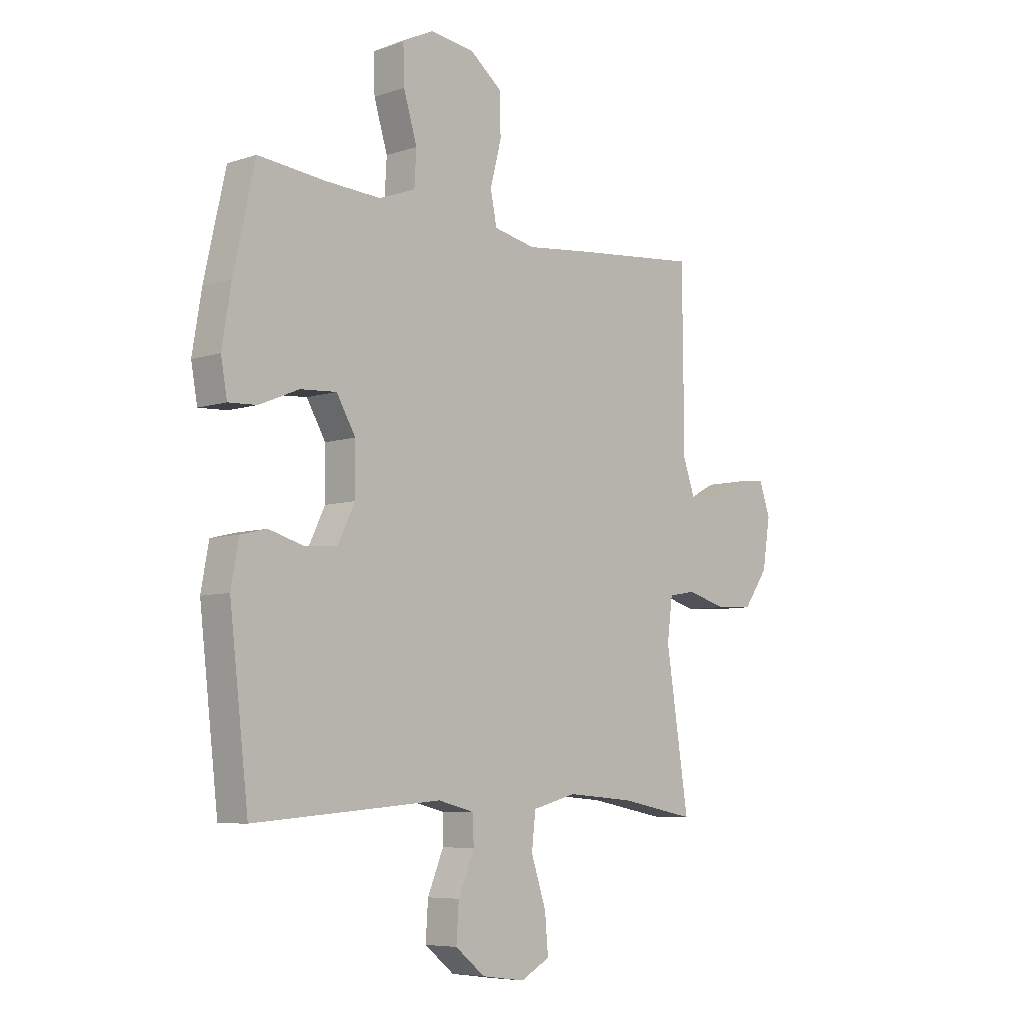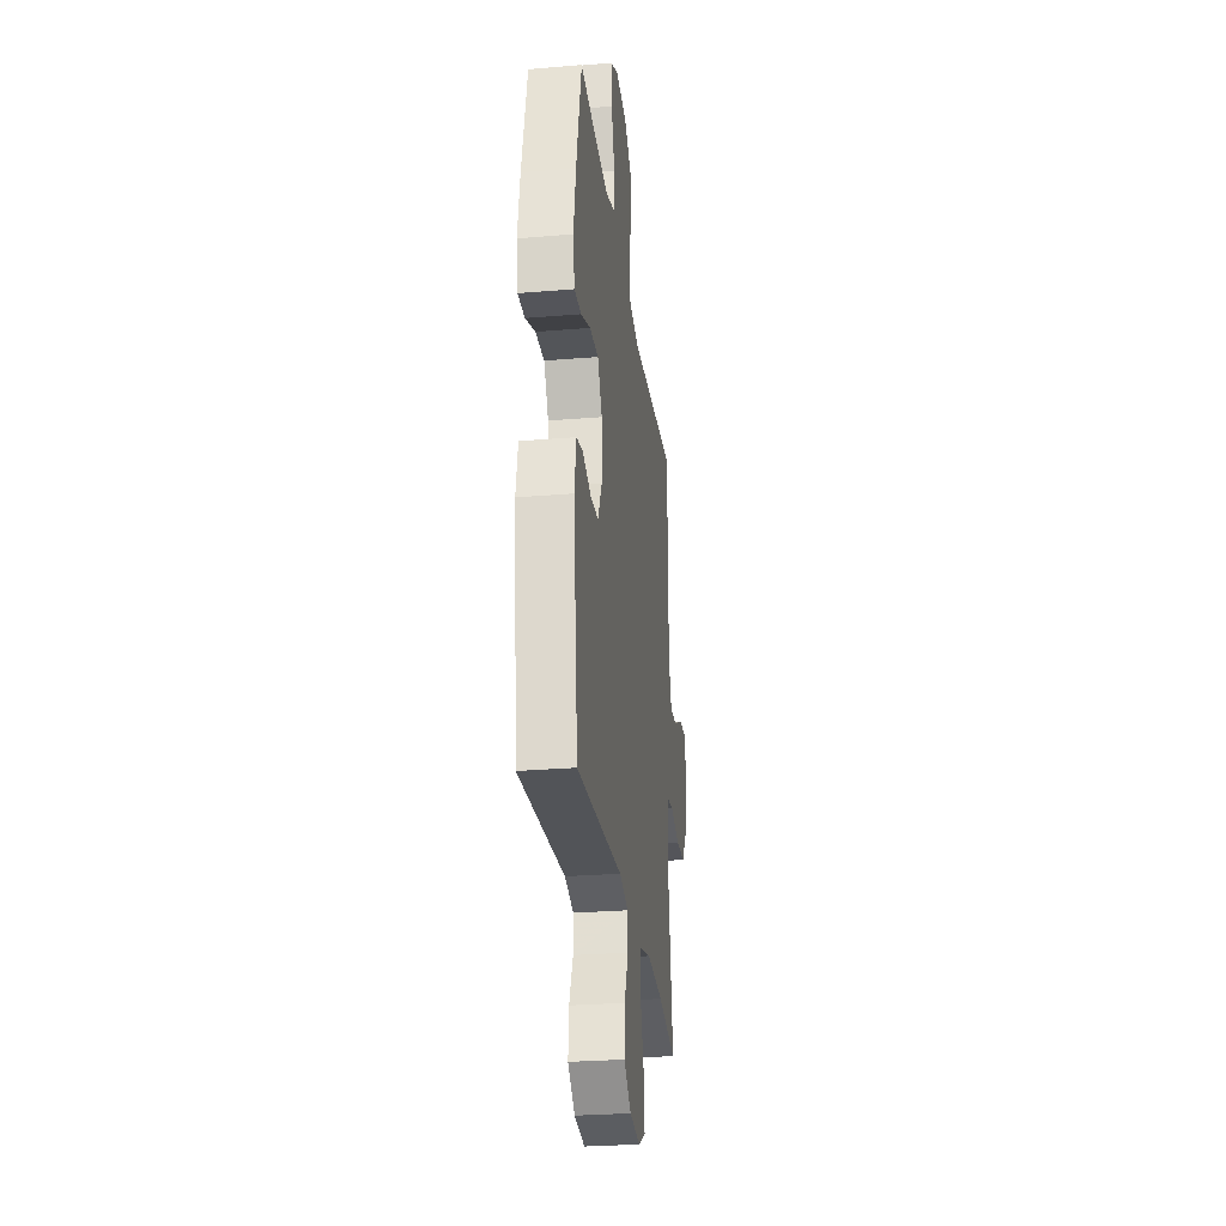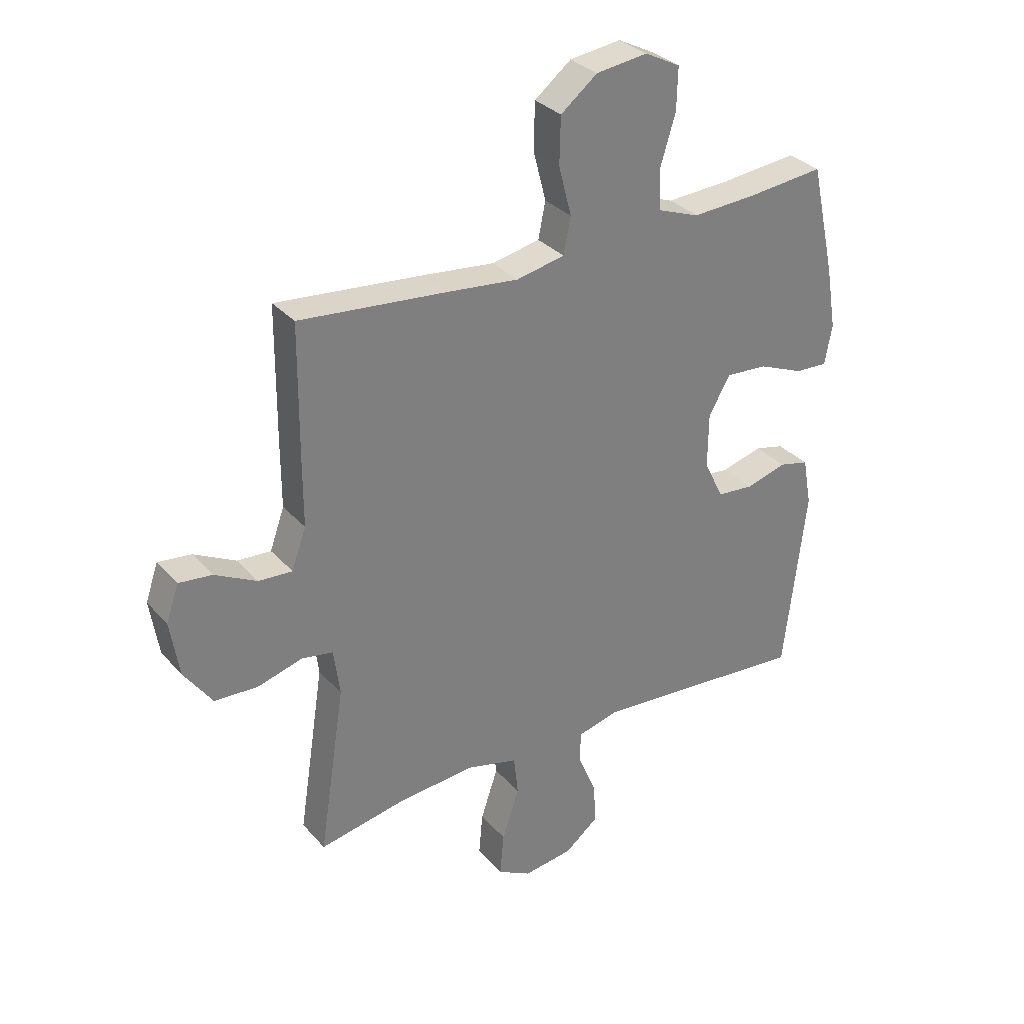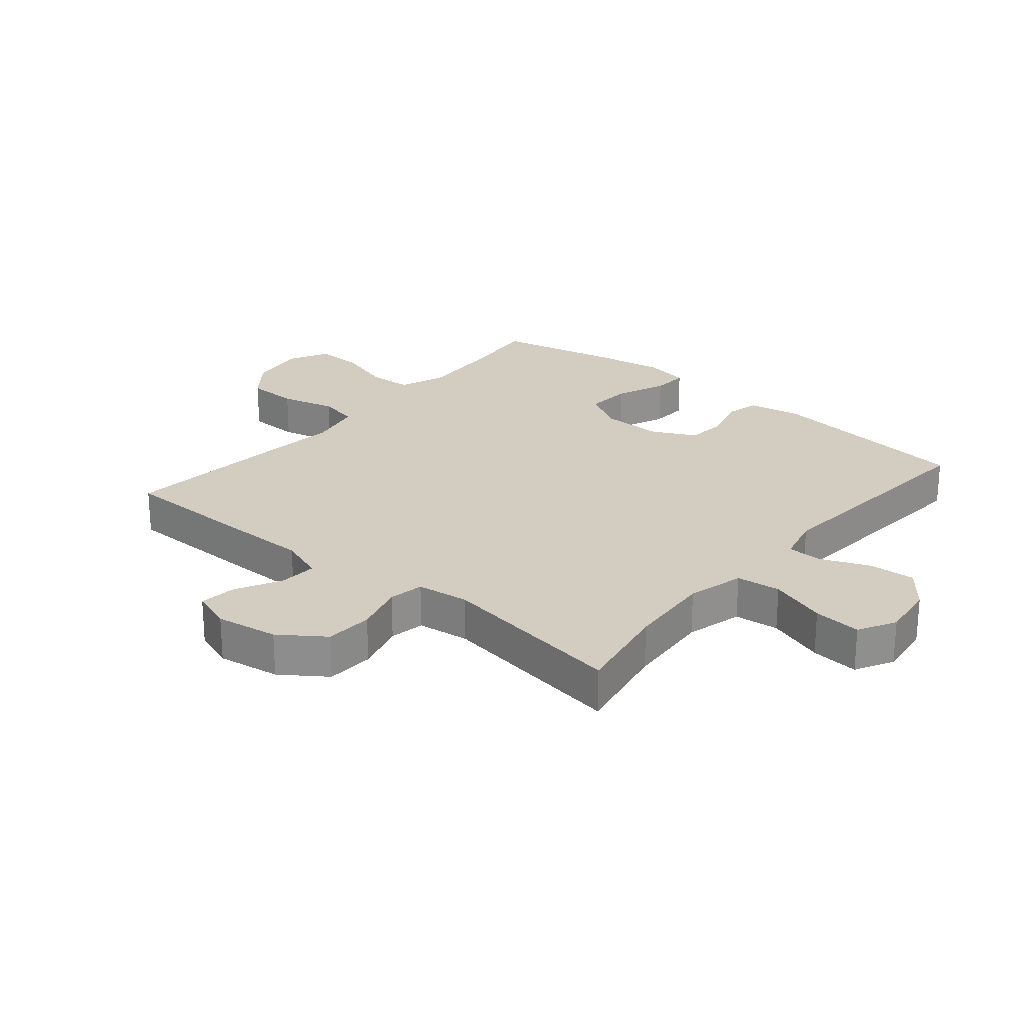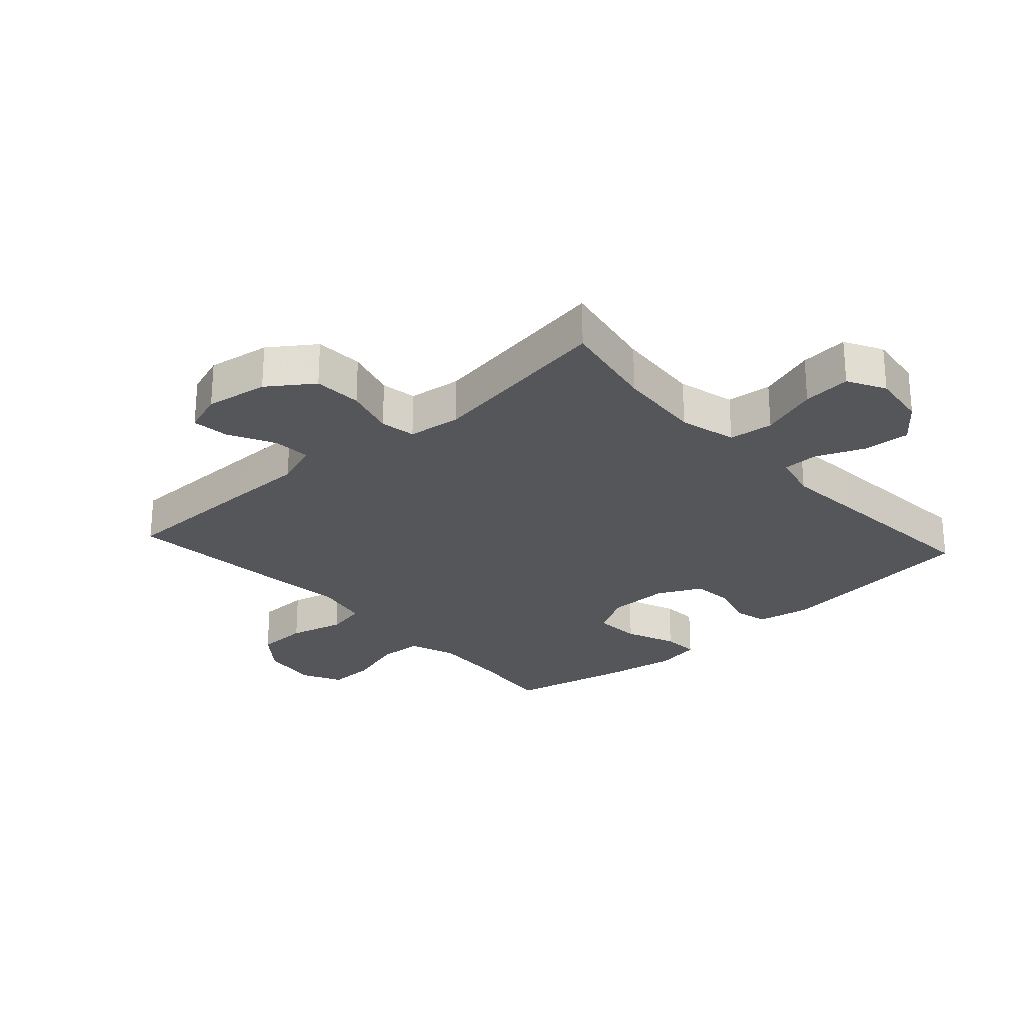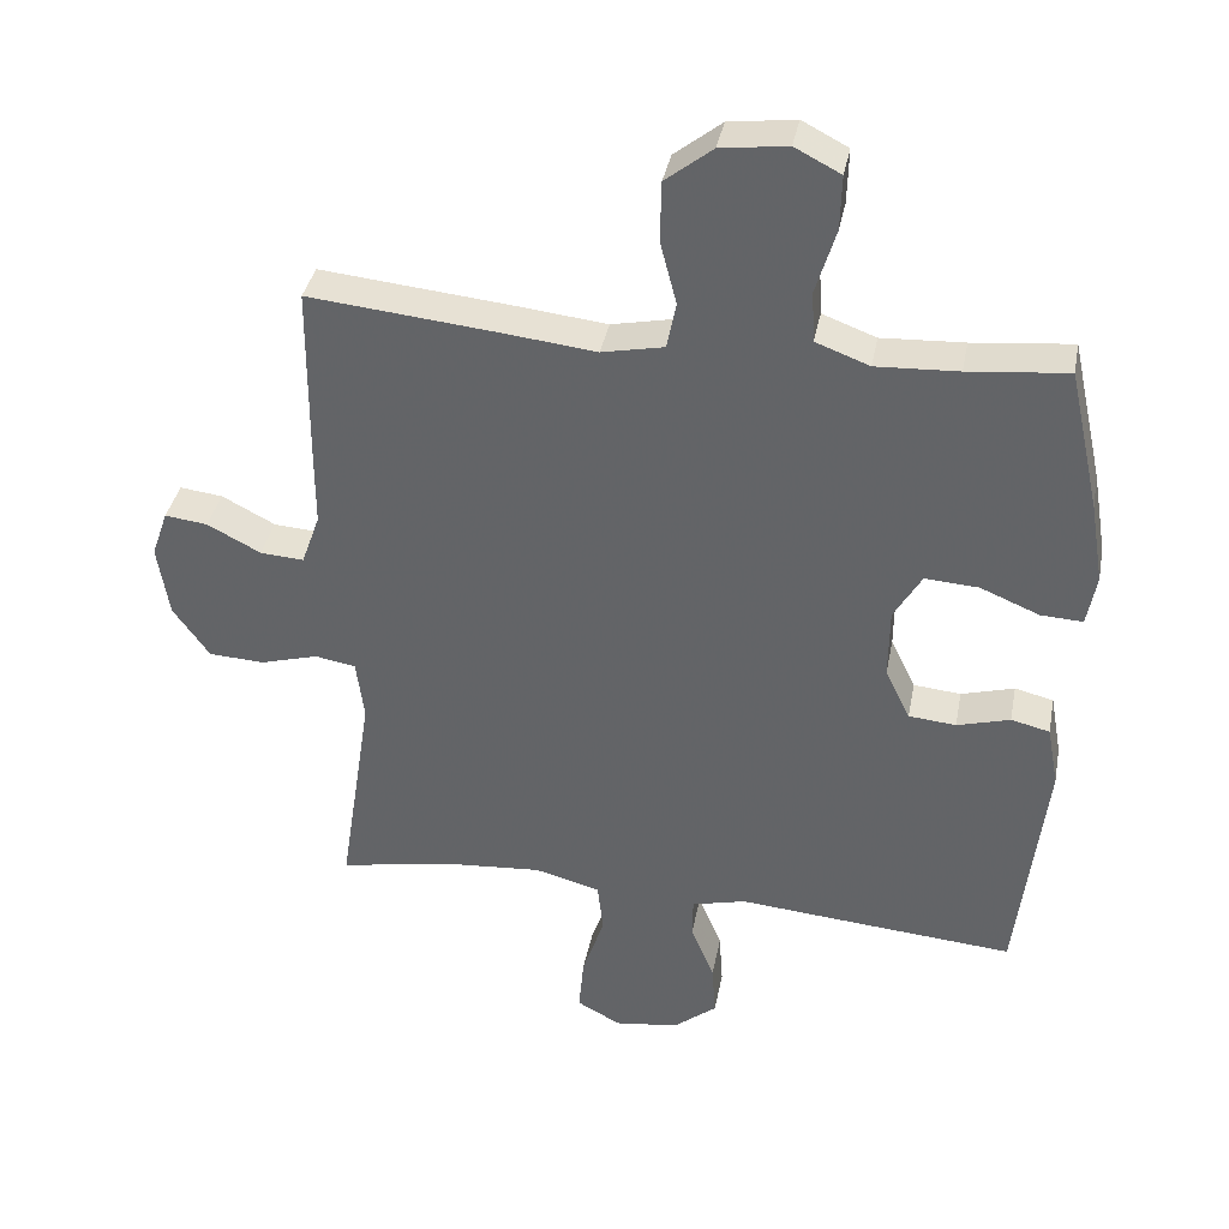
<metadata>
{"format":"obj","ext":"obj","renderer":"f3d","projection":"perspective","resolution":1024,"background":"white","views":[{"elev":-6.7,"azim":-46.1,"up":"+Z"},{"elev":-27.9,"azim":-82.7,"up":"+Z"},{"elev":31.8,"azim":146.2,"up":"+Z"},{"elev":24.7,"azim":130.0,"up":"+Y"},{"elev":-26.0,"azim":132.1,"up":"+Y"},{"elev":37.3,"azim":-169.2,"up":"+Z"}]}
</metadata>
<code>
v 0.5 0.07 -0.5
v 0.342 0.07 -0.47
v 0.203 0.07 -0.459
v 0.111 0.07 -0.483
v 0.103 0.07 -0.555
v 0.134 0.07 -0.648
v 0.141 0.07 -0.726
v 0.08 0.07 -0.759
v -0.01 0.07 -0.747
v -0.071 0.07 -0.698
v -0.066 0.07 -0.623
v -0.033 0.07 -0.544
v -0.034 0.07 -0.487
v -0.11 0.07 -0.468
v -0.229 0.07 -0.478
v -0.5 0.07 -0.5
v -0.539 0.07 -0.165
v -0.523 0.07 -0.078
v -0.469 0.07 -0.065
v -0.395 0.07 -0.086
v -0.329 0.07 -0.08
v -0.294 0.07 -0.008
v -0.295 0.07 0.091
v -0.334 0.07 0.158
v -0.409 0.07 0.153
v -0.491 0.07 0.119
v -0.55 0.07 0.116
v -0.563 0.07 0.188
v -0.544 0.07 0.302
v -0.5 0.07 0.5
v -0.361 0.07 0.486
v -0.246 0.07 0.48
v -0.171 0.07 0.508
v -0.167 0.07 0.579
v -0.195 0.07 0.671
v -0.197 0.07 0.747
v -0.133 0.07 0.78
v -0.04 0.07 0.768
v 0.026 0.07 0.716
v 0.028 0.07 0.632
v 0.005 0.07 0.543
v 0.018 0.07 0.478
v 0.105 0.07 0.46
v 0.233 0.07 0.474
v 0.5 0.07 0.5
v 0.502 0.07 0.262
v 0.502 0.07 0.143
v 0.528 0.07 0.07
v 0.589 0.07 0.074
v 0.664 0.07 0.113
v 0.724 0.07 0.12
v 0.747 0.07 0.054
v 0.731 0.07 -0.047
v 0.68 0.07 -0.119
v 0.602 0.07 -0.123
v 0.521 0.07 -0.1
v 0.464 0.07 -0.11
v 0.453 0.07 -0.195
v 0.5 0 -0.5
v 0.342 0 -0.47
v 0.203 0 -0.459
v 0.111 0 -0.483
v 0.103 0 -0.555
v 0.134 0 -0.648
v 0.141 0 -0.726
v 0.08 0 -0.759
v -0.01 0 -0.747
v -0.071 0 -0.698
v -0.066 0 -0.623
v -0.033 0 -0.544
v -0.034 0 -0.487
v -0.11 0 -0.468
v -0.229 0 -0.478
v -0.5 0 -0.5
v -0.539 0 -0.165
v -0.523 0 -0.078
v -0.469 0 -0.065
v -0.395 0 -0.086
v -0.329 0 -0.08
v -0.294 0 -0.008
v -0.295 0 0.091
v -0.334 0 0.158
v -0.409 0 0.153
v -0.491 0 0.119
v -0.55 0 0.116
v -0.563 0 0.188
v -0.544 0 0.302
v -0.5 0 0.5
v -0.361 0 0.486
v -0.246 0 0.48
v -0.171 0 0.508
v -0.167 0 0.579
v -0.195 0 0.671
v -0.197 0 0.747
v -0.133 0 0.78
v -0.04 0 0.768
v 0.026 0 0.716
v 0.028 0 0.632
v 0.005 0 0.543
v 0.018 0 0.478
v 0.105 0 0.46
v 0.233 0 0.474
v 0.5 0 0.5
v 0.502 0 0.262
v 0.502 0 0.143
v 0.528 0 0.07
v 0.589 0 0.074
v 0.664 0 0.113
v 0.724 0 0.12
v 0.747 0 0.054
v 0.731 0 -0.047
v 0.68 0 -0.119
v 0.602 0 -0.123
v 0.521 0 -0.1
v 0.464 0 -0.11
v 0.453 0 -0.195
f 53 54 55 56
f 53 56 57
f 52 53 57
f 49 50 51 52
f 48 49 52 57
f 47 48 57
f 46 47 57
f 43 44 45 46
f 42 43 46 57
f 38 39 40 41
f 36 37 38 41
f 34 35 36 41
f 33 34 41 42
f 32 33 42 57
f 28 29 30 31
f 25 26 27 28
f 24 25 28 31
f 23 24 31 32
f 17 18 19 20
f 17 20 21
f 14 15 16 17
f 13 14 17 21
f 9 10 11 12
f 9 12 13
f 8 9 13
f 5 6 7 8
f 4 5 8 13
f 3 4 13 21
f 58 1 2
f 22 23 32 57
f 21 22 57 58
f 2 3 21 58
f 114 113 112 111
f 115 114 111
f 115 111 110
f 110 109 108 107
f 115 110 107 106
f 115 106 105
f 115 105 104
f 104 103 102 101
f 115 104 101 100
f 99 98 97 96
f 99 96 95 94
f 99 94 93 92
f 100 99 92 91
f 115 100 91 90
f 89 88 87 86
f 86 85 84 83
f 89 86 83 82
f 90 89 82 81
f 78 77 76 75
f 79 78 75
f 75 74 73 72
f 79 75 72 71
f 70 69 68 67
f 71 70 67
f 71 67 66
f 66 65 64 63
f 71 66 63 62
f 79 71 62 61
f 60 59 116
f 115 90 81 80
f 116 115 80 79
f 116 79 61 60
f 1 59 60 2
f 2 60 61 3
f 3 61 62 4
f 4 62 63 5
f 5 63 64 6
f 6 64 65 7
f 7 65 66 8
f 8 66 67 9
f 9 67 68 10
f 10 68 69 11
f 11 69 70 12
f 12 70 71 13
f 13 71 72 14
f 14 72 73 15
f 15 73 74 16
f 16 74 75 17
f 17 75 76 18
f 18 76 77 19
f 19 77 78 20
f 20 78 79 21
f 21 79 80 22
f 22 80 81 23
f 23 81 82 24
f 24 82 83 25
f 25 83 84 26
f 26 84 85 27
f 27 85 86 28
f 28 86 87 29
f 29 87 88 30
f 30 88 89 31
f 31 89 90 32
f 32 90 91 33
f 33 91 92 34
f 34 92 93 35
f 35 93 94 36
f 36 94 95 37
f 37 95 96 38
f 38 96 97 39
f 39 97 98 40
f 40 98 99 41
f 41 99 100 42
f 42 100 101 43
f 43 101 102 44
f 44 102 103 45
f 45 103 104 46
f 46 104 105 47
f 47 105 106 48
f 48 106 107 49
f 49 107 108 50
f 50 108 109 51
f 51 109 110 52
f 52 110 111 53
f 53 111 112 54
f 54 112 113 55
f 55 113 114 56
f 56 114 115 57
f 57 115 116 58
f 58 116 59 1

</code>
